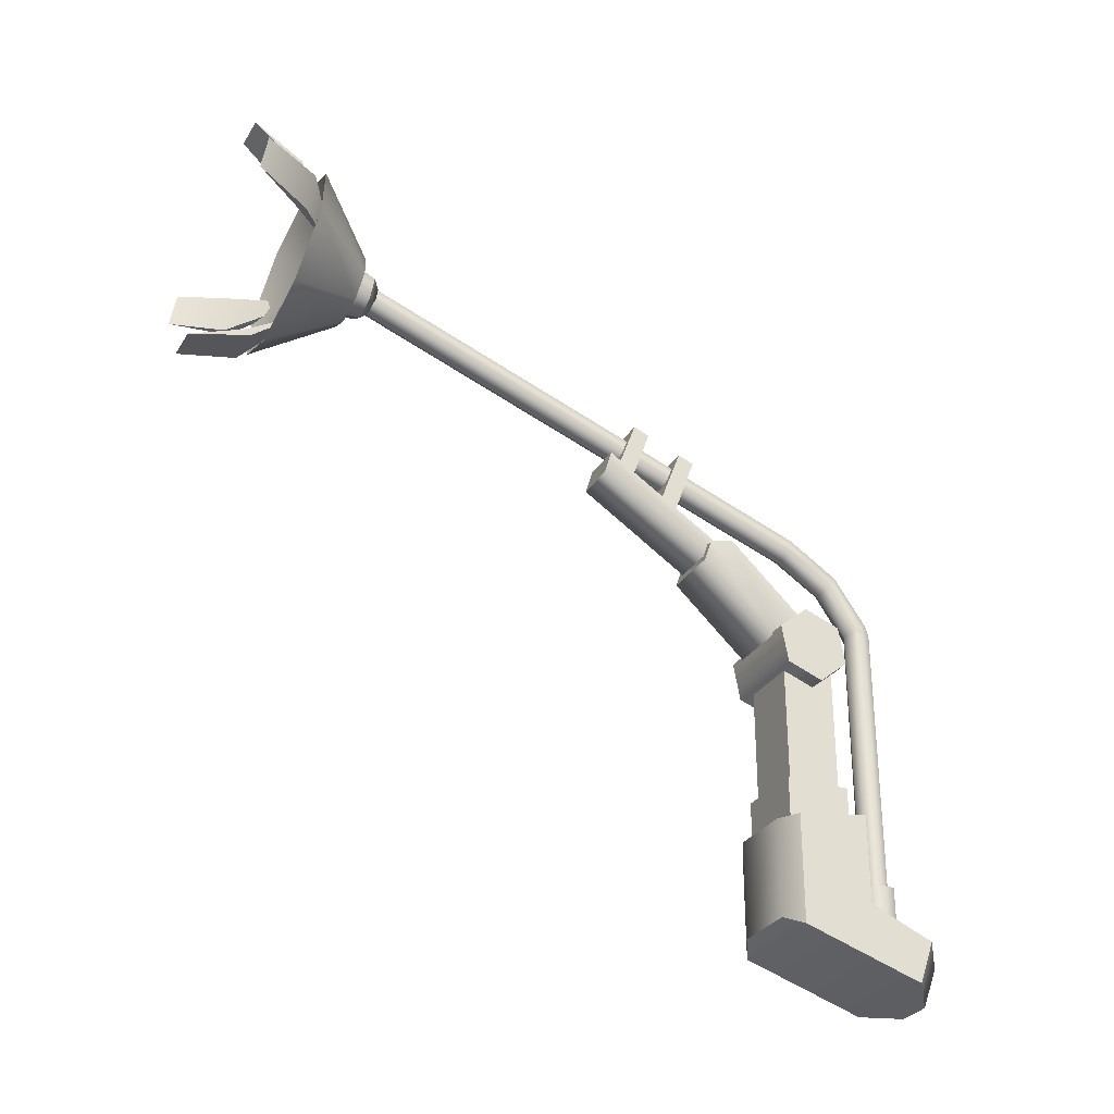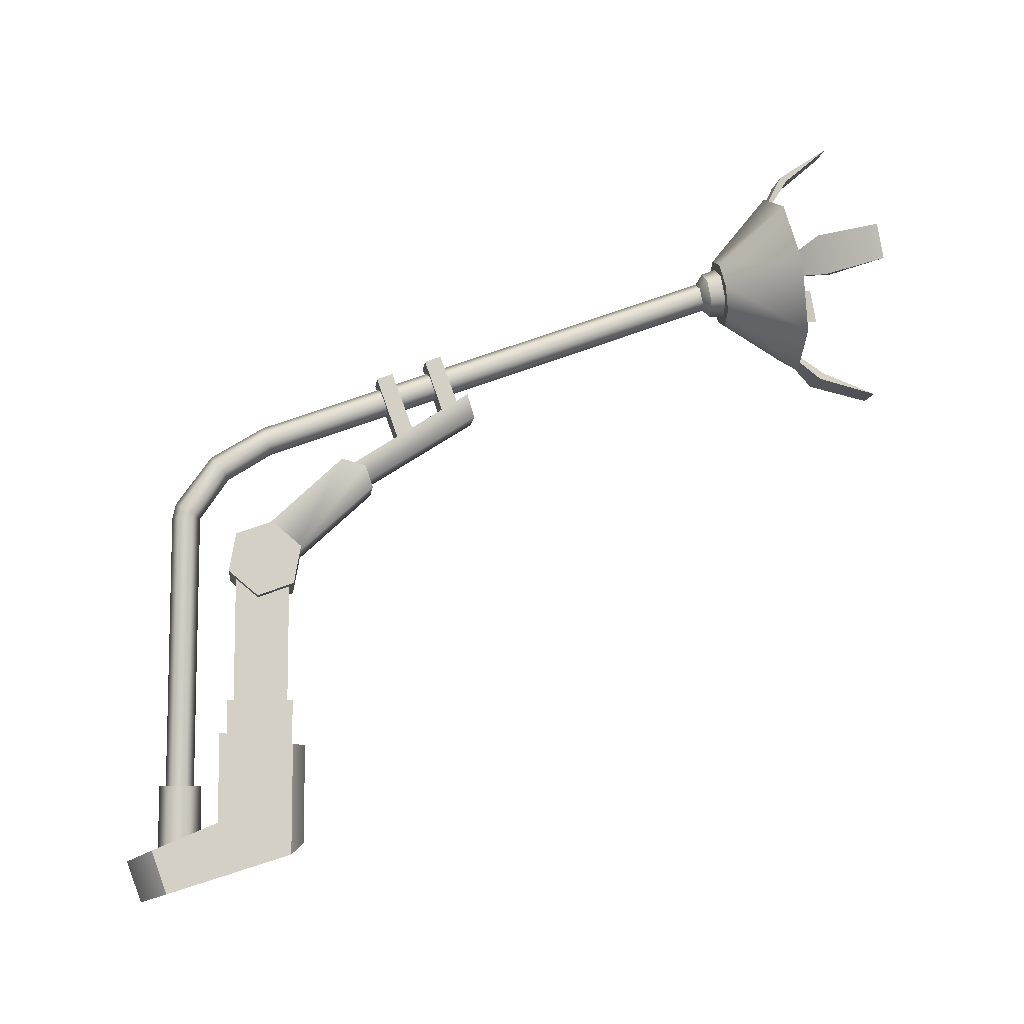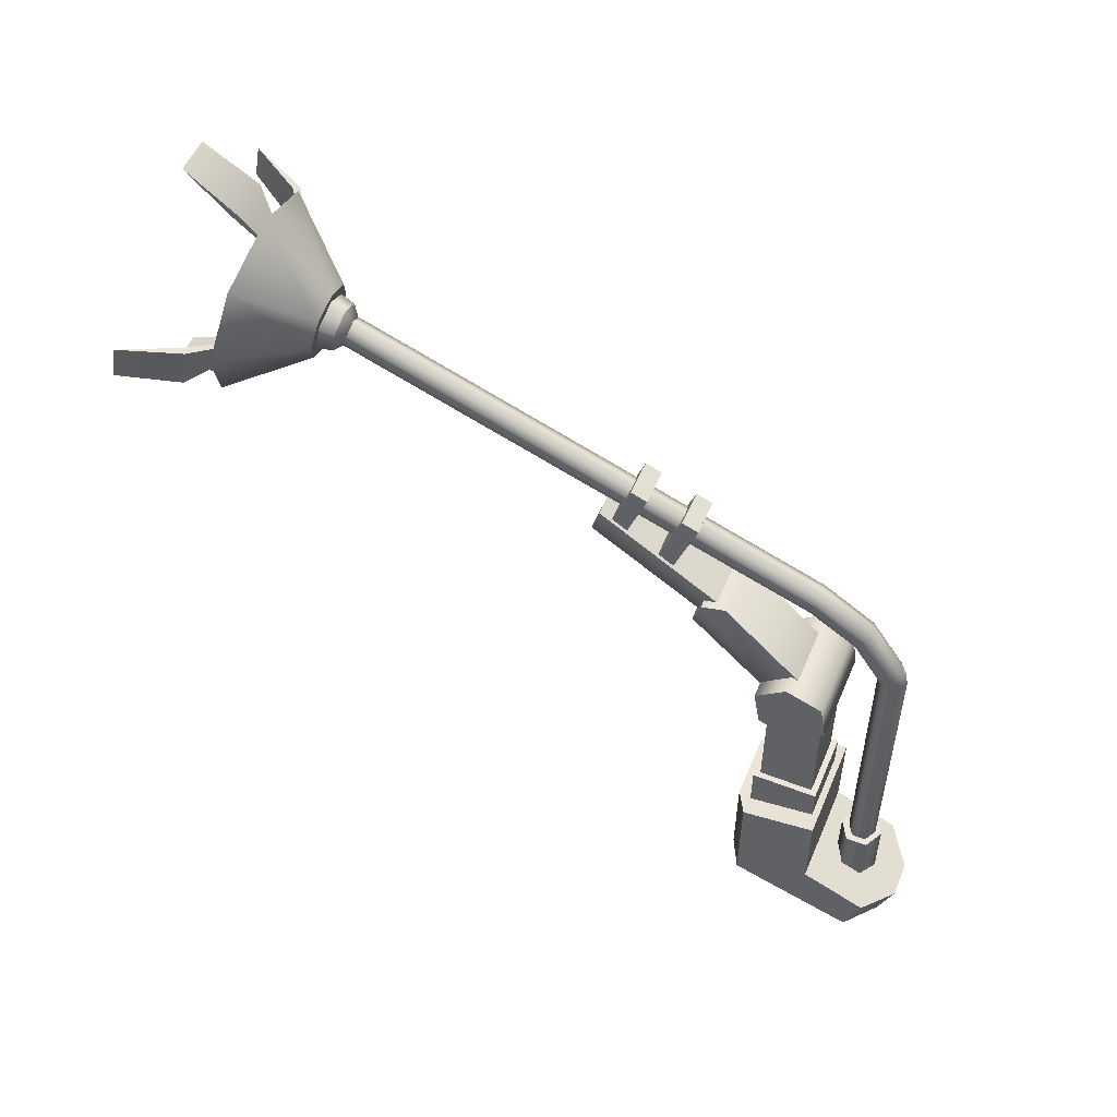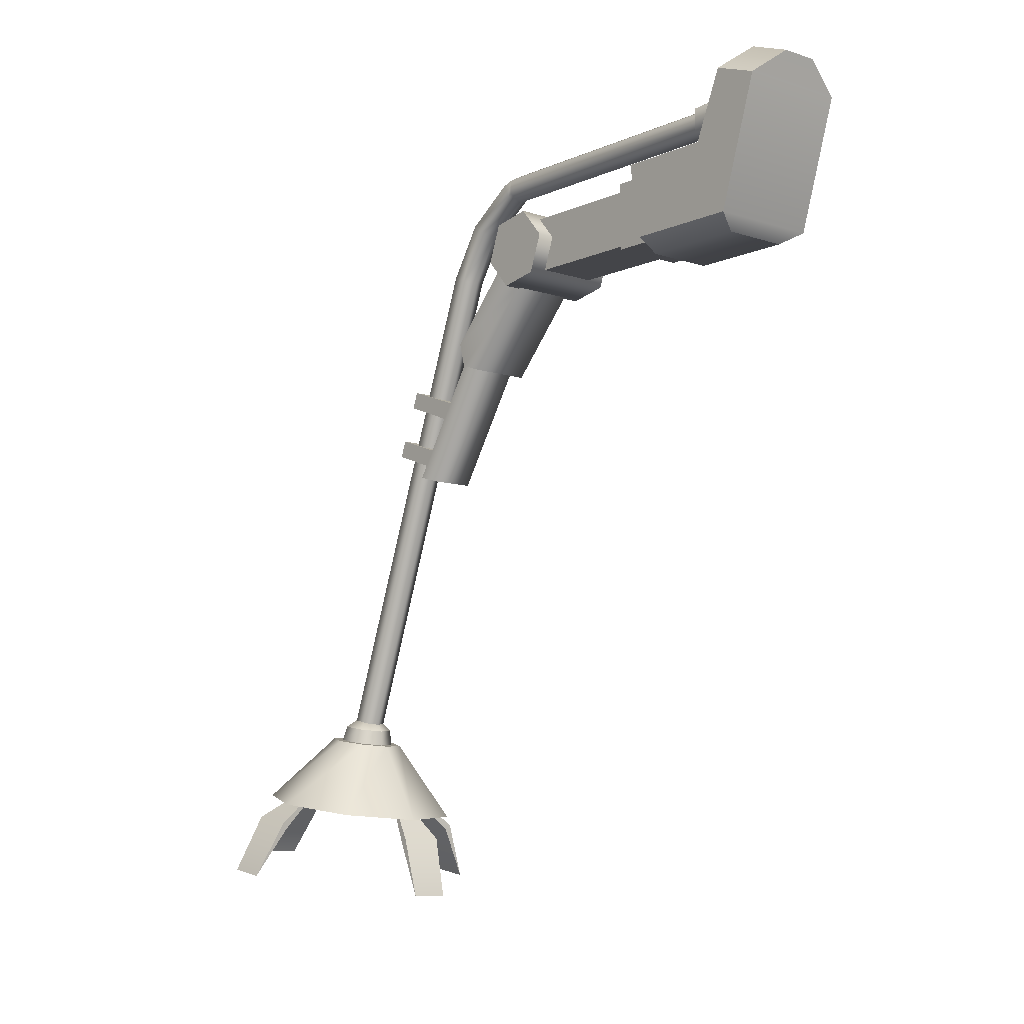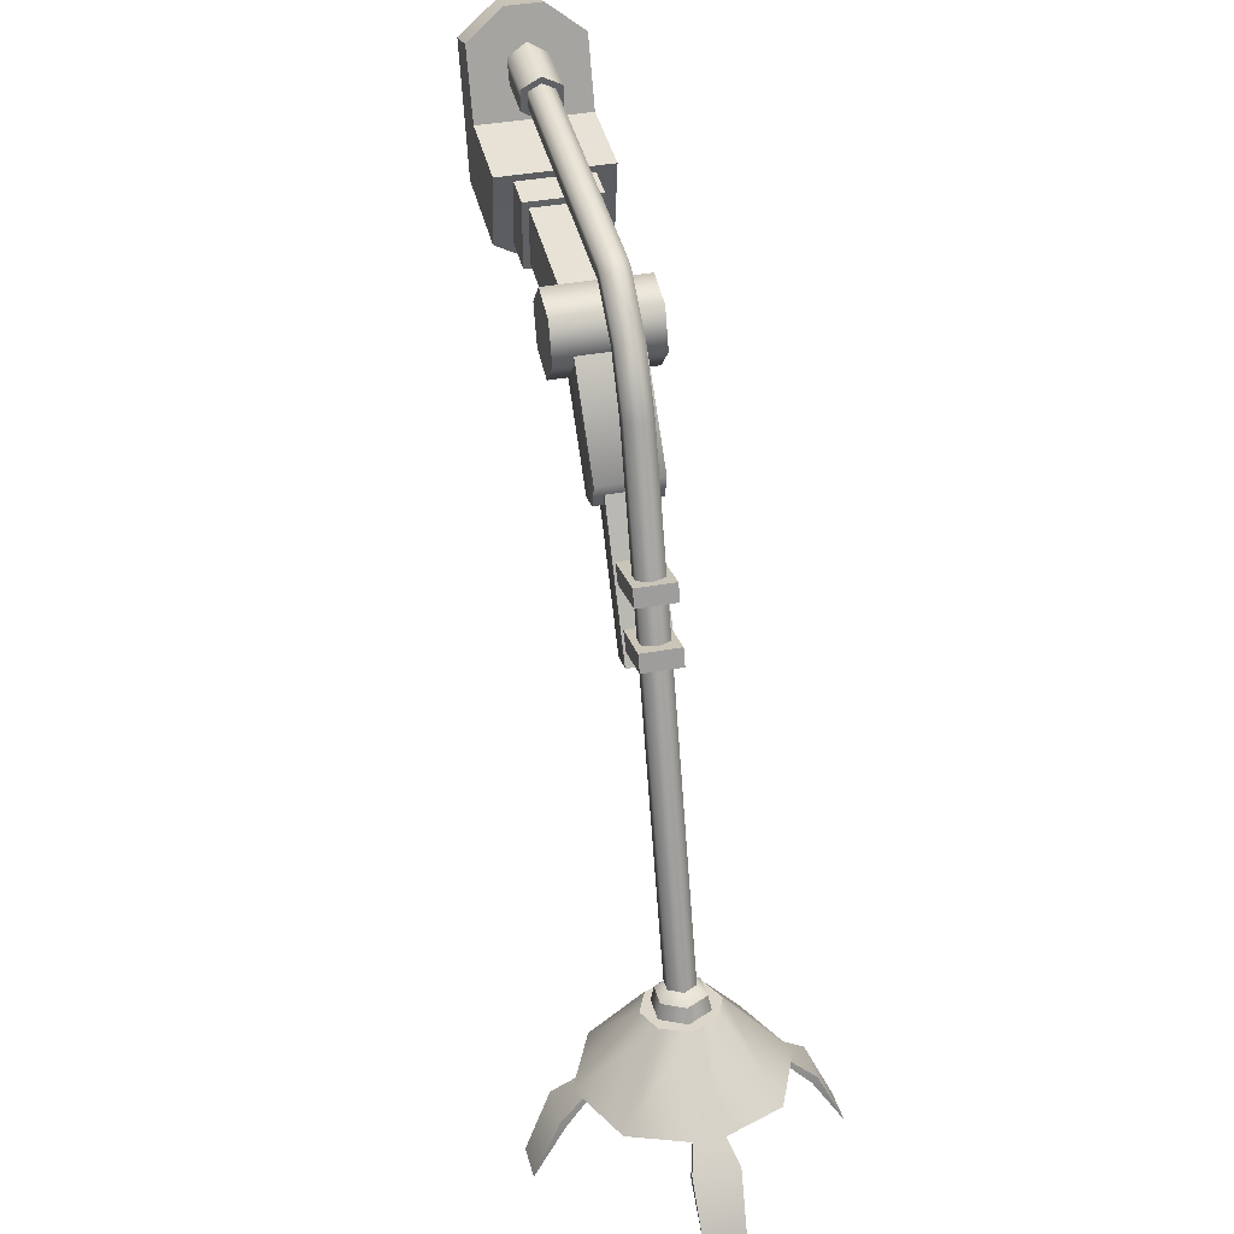
<metadata>
{"format":"obj","ext":"obj","renderer":"f3d","projection":"perspective","resolution":1024,"background":"white","views":[{"elev":-29.8,"azim":-115.9,"up":"+Y"},{"elev":-8.6,"azim":83.6,"up":"+Y"},{"elev":53.1,"azim":-67.3,"up":"+Y"},{"elev":-9.1,"azim":-40.7,"up":"+Z"},{"elev":40.3,"azim":167.2,"up":"+Z"}]}
</metadata>
<code>
v 3587 365.6 5252
v 3582 375.7 5254
v 3582 367.3 5253
v 3587 371.5 5253
v 3591 367.3 5253
v 3587 377.5 5254
v 3591 375.7 5254
v 3587 282.5 5352
v 3583 282.5 5346
v 3583 282.5 5350
v 3587 282.5 5344
v 3590 282.5 5350
v 3590 282.5 5346
v 3578 276.3 5341
v 3578 264.6 5350
v 3578 271.7 5352
v 3578 271.1 5329
v 3578 289.4 5329
v 3583 369.1 5255
v 3587 370.5 5259
v 3583 373 5256
v 3587 367.2 5255
v 3583 369.3 5253
v 3587 367.2 5255
v 3583 369.1 5255
v 3587 367.1 5252
v 3583 373.7 5254
v 3583 373 5256
v 3587 376 5254
v 3587 375 5256
v 3590 373.7 5254
v 3590 373 5256
v 3590 369.3 5253
v 3590 373 5256
v 3590 369.1 5255
v 3590 373.7 5254
v 3590 355.4 5236
v 3584 352.9 5226
v 3590 352.9 5226
v 3583 355.4 5236
v 3583 356.4 5235
v 3590 352.9 5226
v 3584 352.9 5226
v 3590 356.4 5235
v 3605 377.5 5240
v 3610 372.7 5229
v 3610 378.7 5230
v 3605 370.6 5238
v 3605 370.8 5237
v 3610 378.7 5230
v 3610 372.7 5229
v 3605 377.6 5239
v 3583 392.6 5242
v 3590 398.4 5234
v 3583 398.4 5234
v 3590 392.7 5242
v 3590 392 5241
v 3583 398.4 5234
v 3590 398.4 5234
v 3583 392 5241
v 3568 370.6 5238
v 3563 378.7 5230
v 3564 372.6 5229
v 3568 377.5 5240
v 3569 377.6 5239
v 3564 372.6 5229
v 3563 378.7 5230
v 3569 370.7 5237
v 3575 384.8 5244
v 3581 371.5 5253
v 3582 375.7 5254
v 3570 373.5 5242
v 3587 389.5 5245
v 3587 377.5 5254
v 3598 384.9 5244
v 3591 375.7 5254
v 3603 373.6 5242
v 3593 371.5 5253
v 3598 362.3 5240
v 3591 367.3 5253
v 3587 357.6 5239
v 3587 365.6 5252
v 3575 362.2 5240
v 3582 367.3 5253
v 3590 369.1 5255
v 3590 373 5256
v 3596 264.6 5350
v 3596 276.3 5341
v 3596 271.7 5352
v 3596 271.1 5329
v 3587 375 5256
v 3595 323.1 5328
v 3595 325 5339
v 3595 316.7 5329
v 3595 327.2 5333
v 3579 327.2 5333
v 3579 316.7 5329
v 3579 325 5339
v 3579 323.1 5328
v 3579 318.7 5340
v 3579 314.5 5335
v 3595 314.5 5335
v 3595 318.7 5340
v 3595 323.1 5328
v 3579 316.7 5329
v 3579 323.1 5328
v 3595 316.7 5329
v 3579 314.5 5335
v 3595 314.5 5335
v 3595 327.2 5333
v 3579 327.2 5333
v 3595 325 5339
v 3579 325 5339
v 3579 325 5339
v 3595 318.7 5340
v 3595 325 5339
v 3579 318.7 5340
v 3583 356.4 5235
v 3584 352.9 5226
v 3583 355.4 5236
v 3590 355.4 5236
v 3590 352.9 5226
v 3590 356.4 5235
v 3583 356.4 5235
v 3587 365.1 5246
v 3590 356.4 5235
v 3590 356.4 5235
v 3587 365.1 5246
v 3590 355.4 5236
v 3590 355.4 5236
v 3587 365.1 5246
v 3583 355.4 5236
v 3583 355.4 5236
v 3587 365.1 5246
v 3583 356.4 5235
v 3605 370.8 5237
v 3610 372.7 5229
v 3605 370.6 5238
v 3605 377.5 5240
v 3610 378.7 5230
v 3605 377.6 5239
v 3605 370.8 5237
v 3594 372.6 5247
v 3605 377.6 5239
v 3605 377.6 5239
v 3594 372.6 5247
v 3605 377.5 5240
v 3605 377.5 5240
v 3594 372.6 5247
v 3605 370.6 5238
v 3605 370.6 5238
v 3594 372.6 5247
v 3605 370.8 5237
v 3590 392 5241
v 3590 398.4 5234
v 3590 392.7 5242
v 3583 392.6 5242
v 3583 398.4 5234
v 3583 392 5241
v 3590 392 5241
v 3587 380 5249
v 3583 392 5241
v 3583 392 5241
v 3587 380 5249
v 3583 392.6 5242
v 3583 392.6 5242
v 3587 380 5249
v 3590 392.7 5242
v 3590 392.7 5242
v 3587 380 5249
v 3590 392 5241
v 3569 377.6 5239
v 3563 378.7 5230
v 3568 377.5 5240
v 3568 370.6 5238
v 3564 372.6 5229
v 3569 370.7 5237
v 3569 377.6 5239
v 3579 372.6 5247
v 3569 370.7 5237
v 3569 370.7 5237
v 3579 372.6 5247
v 3568 370.6 5238
v 3568 370.6 5238
v 3579 372.6 5247
v 3568 377.5 5240
v 3568 377.5 5240
v 3579 372.6 5247
v 3569 377.6 5239
v 3593 371.5 5253
v 3581 371.5 5253
v 3596 289.4 5329
v 3596 291.2 5341
v 3578 291.2 5341
g polygon0
f 1 2 3
f 1 4 2
f 5 4 1
f 5 6 4
f 7 6 5
f 8 9 10
f 8 11 9
f 12 11 8
f 12 13 11
f 14 15 16
f 14 17 15
f 18 17 14
f 19 20 21
f 19 22 20
f 23 24 25
f 23 26 24
f 27 25 28
f 27 23 25
f 28 29 27
f 28 30 29
f 31 30 32
f 31 29 30
f 33 34 35
f 33 36 34
f 26 35 24
f 26 33 35
f 37 38 39
f 37 40 38
f 41 42 43
f 41 44 42
f 45 46 47
f 45 48 46
f 49 50 51
f 49 52 50
f 53 54 55
f 53 56 54
f 57 58 59
f 57 60 58
f 61 62 63
f 61 64 62
f 65 66 67
f 65 68 66
f 69 70 71
f 69 72 70
f 71 73 69
f 71 74 73
f 75 74 76
f 75 73 74
f 77 76 78
f 77 75 76
f 78 79 77
f 78 80 79
f 81 80 82
f 81 79 80
f 82 83 81
f 82 84 83
f 72 84 70
f 72 83 84
f 85 20 22
f 85 86 20
f 87 88 89
f 87 90 88
f 91 20 86
f 91 21 20
f 92 93 94
f 92 95 93
f 96 97 98
f 96 99 97
f 100 97 101
f 100 98 97
f 93 102 94
f 93 103 102
f 104 105 106
f 104 107 105
f 107 108 105
f 107 109 108
f 106 110 104
f 106 111 110
f 112 111 113
f 112 110 111
f 114 115 116
f 114 117 115
f 109 117 108
f 109 115 117
f 118 119 120
f 121 122 123
f 124 125 126
f 127 128 129
f 130 131 132
f 133 134 135
f 136 137 138
f 139 140 141
f 142 143 144
f 145 146 147
f 148 149 150
f 151 152 153
f 154 155 156
f 157 158 159
f 160 161 162
f 163 164 165
f 166 167 168
f 169 170 171
f 172 173 174
f 175 176 177
f 178 179 180
f 181 182 183
f 184 185 186
f 187 188 189
f 190 7 5
f 6 2 4
f 2 191 3
f 192 88 90
f 193 88 192
f 194 18 14
v 3589 328.6 5349
v 3587 282.5 5350
v 3589 282.5 5349
v 3587 328.6 5350
v 3589 330.4 5349
v 3587 331.1 5350
v 3584 282.5 5349
v 3584 328.6 5349
v 3584 330.4 5349
v 3584 329.3 5347
v 3584 341.4 5334
v 3584 338.4 5343
v 3584 343.7 5335
v 3584 336.5 5342
v 3587 335.6 5341
v 3584 282.5 5347
v 3584 328.6 5347
v 3589 341.4 5334
v 3587 335.6 5341
v 3587 340.3 5334
v 3589 336.5 5342
v 3589 338.4 5343
v 3587 339.4 5344
v 3587 344.9 5335
v 3589 343.7 5335
v 3587 328.6 5346
v 3589 329.3 5347
v 3589 328.6 5347
v 3589 336.5 5342
v 3587 335.6 5341
v 3584 338.4 5343
v 3587 339.4 5344
v 3584 336.5 5342
v 3587 372.5 5248
v 3603 373.6 5242
v 3598 362.3 5240
v 3598 384.9 5244
v 3587 389.5 5245
v 3583 271.8 5350
v 3587 282.5 5352
v 3583 282.5 5350
v 3587 271.8 5352
v 3583 271.8 5346
v 3583 282.5 5346
v 3587 271.8 5344
v 3587 282.5 5344
v 3587 282.5 5344
v 3590 271.8 5346
v 3587 271.8 5344
v 3590 282.5 5346
v 3589 282.5 5347
v 3587 282.5 5346
v 3587 328.6 5346
v 3587 282.5 5346
v 3590 271.8 5350
v 3590 282.5 5350
v 3587 335.6 5341
v 3589 338.4 5343
v 3584 343.7 5335
v 3587 373.6 5256
v 3584 372.4 5256
v 3587 344.9 5335
v 3584 341.4 5334
v 3584 372.4 5256
v 3584 370.1 5255
v 3584 343.7 5335
v 3587 340.3 5334
v 3587 368.9 5254
v 3589 341.4 5334
v 3589 370.1 5255
v 3589 343.7 5335
v 3589 372.4 5256
v 3587 357.6 5239
v 3575 362.2 5240
v 3570 373.5 5242
v 3575 384.8 5244
v 3587 340.3 5334
g polygon1
f 195 196 197
f 195 198 196
f 199 198 195
f 199 200 198
f 198 201 196
f 198 202 201
f 203 202 198
f 203 204 202
f 205 206 207
f 205 208 206
f 209 208 205
f 202 210 201
f 202 211 210
f 204 211 202
f 212 213 214
f 212 215 213
f 216 215 212
f 217 207 206
f 217 218 207
f 219 218 217
f 220 221 222
f 220 223 221
f 224 223 220
f 225 203 226
f 225 204 203
f 227 204 225
f 228 229 230
f 228 231 229
f 232 231 228
f 233 234 235
f 233 236 234
f 237 235 238
f 237 233 235
f 239 238 240
f 239 237 238
f 241 242 243
f 241 244 242
f 197 222 195
f 197 245 222
f 246 211 247
f 246 210 211
f 219 216 212
f 219 217 216
f 200 203 198
f 200 226 203
f 220 245 248
f 220 222 245
f 221 195 222
f 221 199 195
f 244 249 242
f 244 250 249
f 247 227 251
f 247 204 227
f 221 252 199
f 221 223 252
f 199 226 200
f 199 252 226
f 253 254 255
f 253 256 254
f 257 258 259
f 257 260 258
f 261 259 262
f 261 257 259
f 262 263 261
f 262 264 263
f 265 264 266
f 265 263 264
f 256 266 254
f 256 265 266
f 236 250 234
f 236 249 250
f 267 228 230
f 267 268 228
f 269 228 268
f 269 270 228
f 271 209 205
f 247 211 204
f 232 228 270
v 3592 296.9 5330
v 3582 317.7 5330
v 3592 317.7 5330
v 3582 296.9 5330
v 3592 296.9 5339
v 3592 317.7 5330
v 3592 317.7 5339
v 3592 296.9 5330
v 3582 296.9 5339
v 3592 317.7 5339
v 3582 317.7 5339
v 3592 296.9 5339
v 3582 296.9 5330
v 3582 317.7 5339
v 3582 317.7 5330
v 3582 296.9 5339
g polygon2
f 272 273 274
f 272 275 273
f 276 277 278
f 276 279 277
f 280 281 282
f 280 283 281
f 284 285 286
f 284 287 285
v 3578 264.6 5350
v 3590 263.1 5354
v 3584 263.1 5354
v 3596 264.6 5350
v 3578 271.1 5329
v 3596 271.1 5329
v 3596 289.4 5329
v 3578 291.2 5341
v 3596 291.2 5341
v 3578 289.4 5329
v 3581 289.4 5327
v 3592 272.9 5327
v 3596 289.4 5329
v 3596 271.1 5329
v 3592 289.4 5327
v 3581 289.4 5327
v 3578 271.1 5329
v 3578 289.4 5329
v 3581 272.9 5327
v 3583 357.9 5304
v 3590 356.9 5307
v 3590 357.9 5304
v 3583 356.9 5307
v 3590 348.2 5301
v 3583 357.9 5304
v 3590 357.9 5304
v 3583 348.2 5301
v 3590 347.1 5303
v 3590 357.9 5304
v 3590 356.9 5307
v 3590 348.2 5301
v 3583 347.1 5303
v 3590 356.9 5307
v 3583 356.9 5307
v 3590 347.1 5303
v 3583 348.2 5301
v 3583 356.9 5307
v 3583 357.9 5304
v 3583 347.1 5303
v 3583 354.5 5313
v 3590 353.5 5315
v 3590 354.5 5313
v 3583 353.5 5315
v 3590 344.2 5309
v 3583 354.5 5313
v 3590 354.5 5313
v 3583 344.2 5309
v 3590 343 5312
v 3590 354.5 5313
v 3590 353.5 5315
v 3590 344.2 5309
v 3583 343 5312
v 3590 353.5 5315
v 3583 353.5 5315
v 3590 343 5312
v 3583 344.2 5309
v 3583 353.5 5315
v 3583 354.5 5313
v 3583 343 5312
v 3592 321.3 5330
v 3592 338.9 5321
v 3592 326.5 5335
v 3592 337.8 5317
v 3582 338.9 5321
v 3582 321.3 5330
v 3582 326.5 5335
v 3582 337.8 5317
v 3592 334 5316
v 3582 337.8 5317
v 3592 337.8 5317
v 3582 334 5316
v 3582 321.3 5330
v 3592 334 5316
v 3592 321.3 5330
v 3582 334 5316
v 3592 337.8 5317
v 3582 338.9 5321
v 3592 338.9 5321
v 3582 337.8 5317
v 3592 326.5 5335
v 3582 326.5 5335
v 3578 276.3 5341
v 3590 269.9 5356
v 3596 276.3 5341
v 3584 269.9 5356
v 3578 271.7 5352
v 3584 263.1 5354
v 3584 269.9 5356
v 3578 264.6 5350
v 3596 264.6 5350
v 3590 269.9 5356
v 3590 263.1 5354
v 3596 271.7 5352
v 3596 291.2 5341
v 3578 276.3 5341
v 3596 276.3 5341
v 3578 291.2 5341
v 3578 271.1 5329
v 3592 272.9 5327
v 3596 271.1 5329
v 3581 272.9 5327
v 3592 334 5316
v 3582 334 5316
v 3578 271.7 5352
v 3584 269.9 5356
v 3578 276.3 5341
v 3590 269.9 5356
v 3596 271.7 5352
v 3596 276.3 5341
v 3592 289.4 5327
g polygon3
f 288 289 290
f 288 291 289
f 292 291 288
f 292 293 291
f 294 295 296
f 294 297 295
f 298 297 294
f 299 300 301
f 299 302 300
f 303 302 299
f 303 304 305
f 303 306 304
f 299 306 303
f 307 308 309
f 307 310 308
f 311 312 313
f 311 314 312
f 315 316 317
f 315 318 316
f 319 320 321
f 319 322 320
f 323 324 325
f 323 326 324
f 327 328 329
f 327 330 328
f 331 332 333
f 331 334 332
f 335 336 337
f 335 338 336
f 339 340 341
f 339 342 340
f 343 344 345
f 343 346 344
f 347 348 349
f 347 350 348
f 351 352 353
f 351 354 352
f 355 356 357
f 355 358 356
f 359 360 361
f 359 362 360
f 363 364 365
f 363 366 364
f 367 364 368
f 367 365 364
f 369 370 371
f 369 372 370
f 373 374 375
f 373 376 374
f 377 378 379
f 377 380 378
f 381 382 383
f 381 384 382
f 385 386 387
f 385 388 386
f 379 375 374
f 379 378 375
f 347 389 350
f 354 390 352
f 391 392 393
f 394 395 396
f 397 298 294
v 3583 347 5298
v 3590 334.5 5318
v 3583 334.5 5318
v 3590 347 5298
v 3583 338 5320
v 3583 351.1 5299
v 3590 351.1 5299
v 3583 347 5298
v 3583 351.1 5299
v 3590 347 5298
v 3590 351.1 5299
v 3583 338 5320
v 3590 338 5320
v 3583 351.1 5299
v 3590 338 5320
v 3590 351.1 5299
v 3593 296.9 5329
v 3581 296.9 5340
v 3593 296.9 5340
v 3581 296.9 5329
v 3593 289 5329
v 3581 296.9 5329
v 3593 296.9 5329
v 3581 289 5329
v 3593 290.8 5340
v 3593 296.9 5329
v 3593 296.9 5340
v 3593 289 5329
v 3581 290.8 5340
v 3593 296.9 5340
v 3581 296.9 5340
v 3593 290.8 5340
v 3581 289 5329
v 3581 296.9 5340
v 3581 296.9 5329
v 3581 290.8 5340
g polygon4
f 398 399 400
f 398 401 399
f 402 398 400
f 402 403 398
f 404 405 406
f 404 407 405
f 408 409 410
f 408 411 409
f 401 412 399
f 401 413 412
f 414 415 416
f 414 417 415
f 418 419 420
f 418 421 419
f 422 423 424
f 422 425 423
f 426 427 428
f 426 429 427
f 430 431 432
f 430 433 431

</code>
